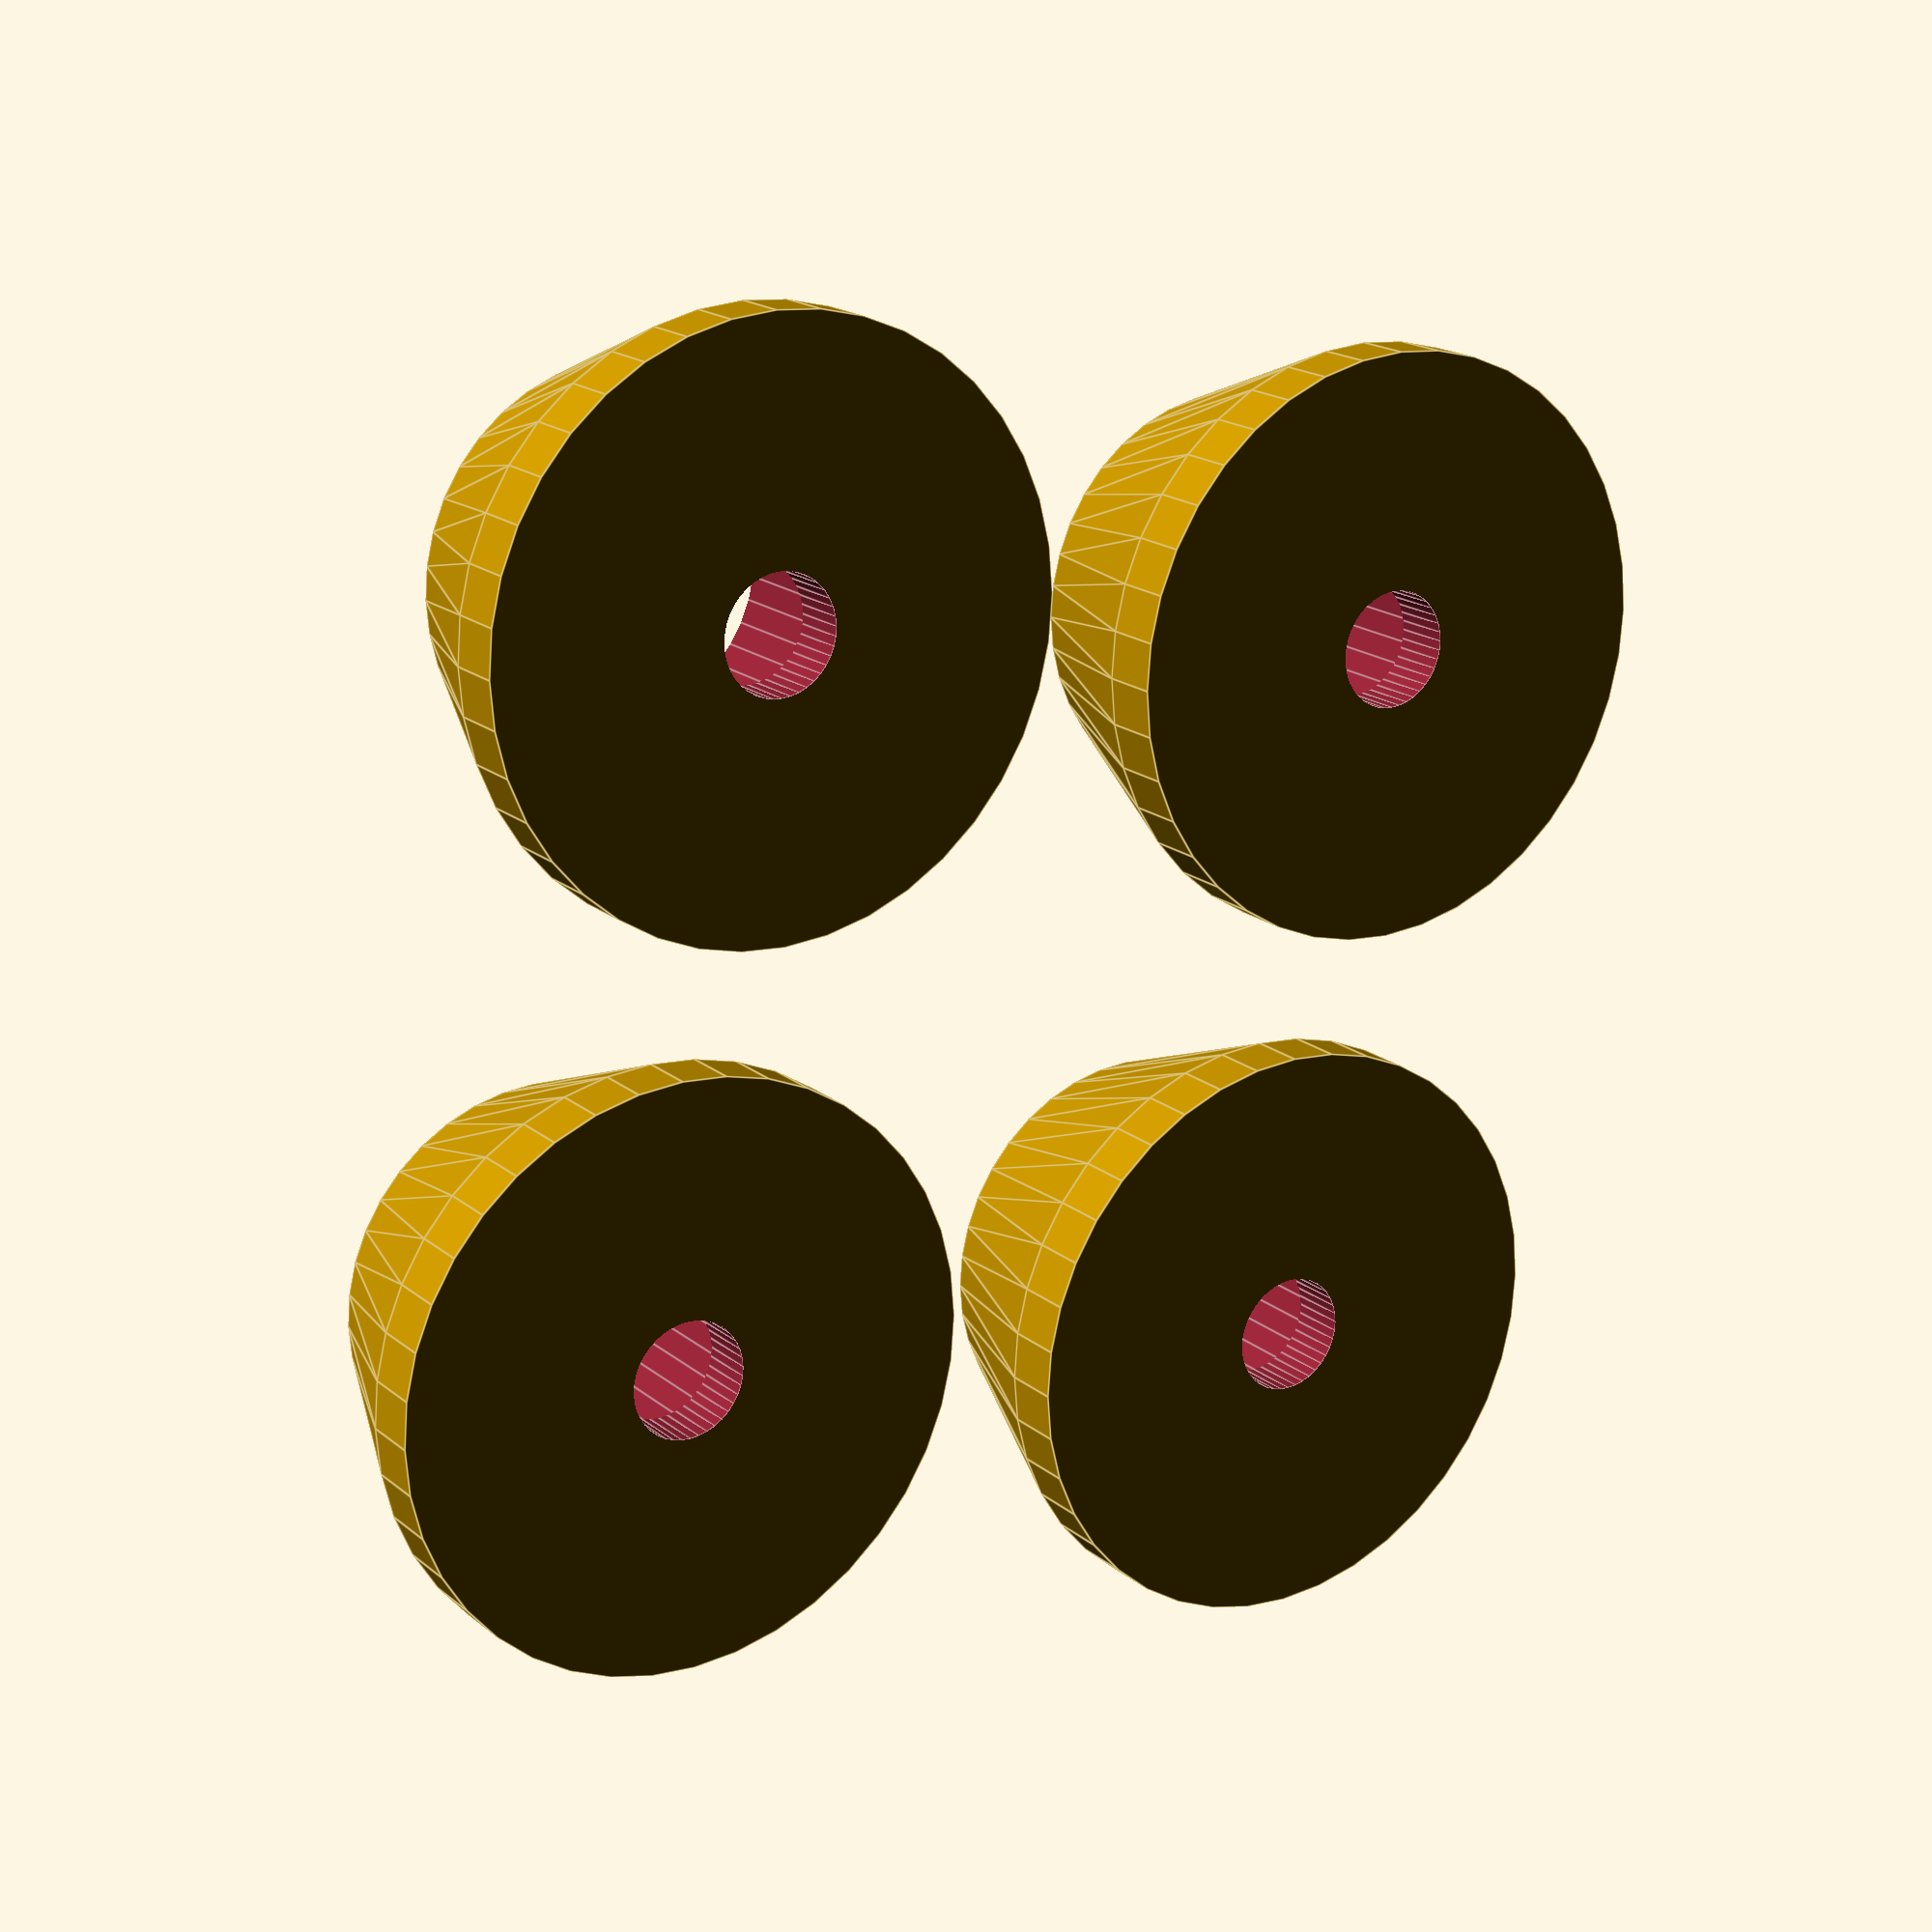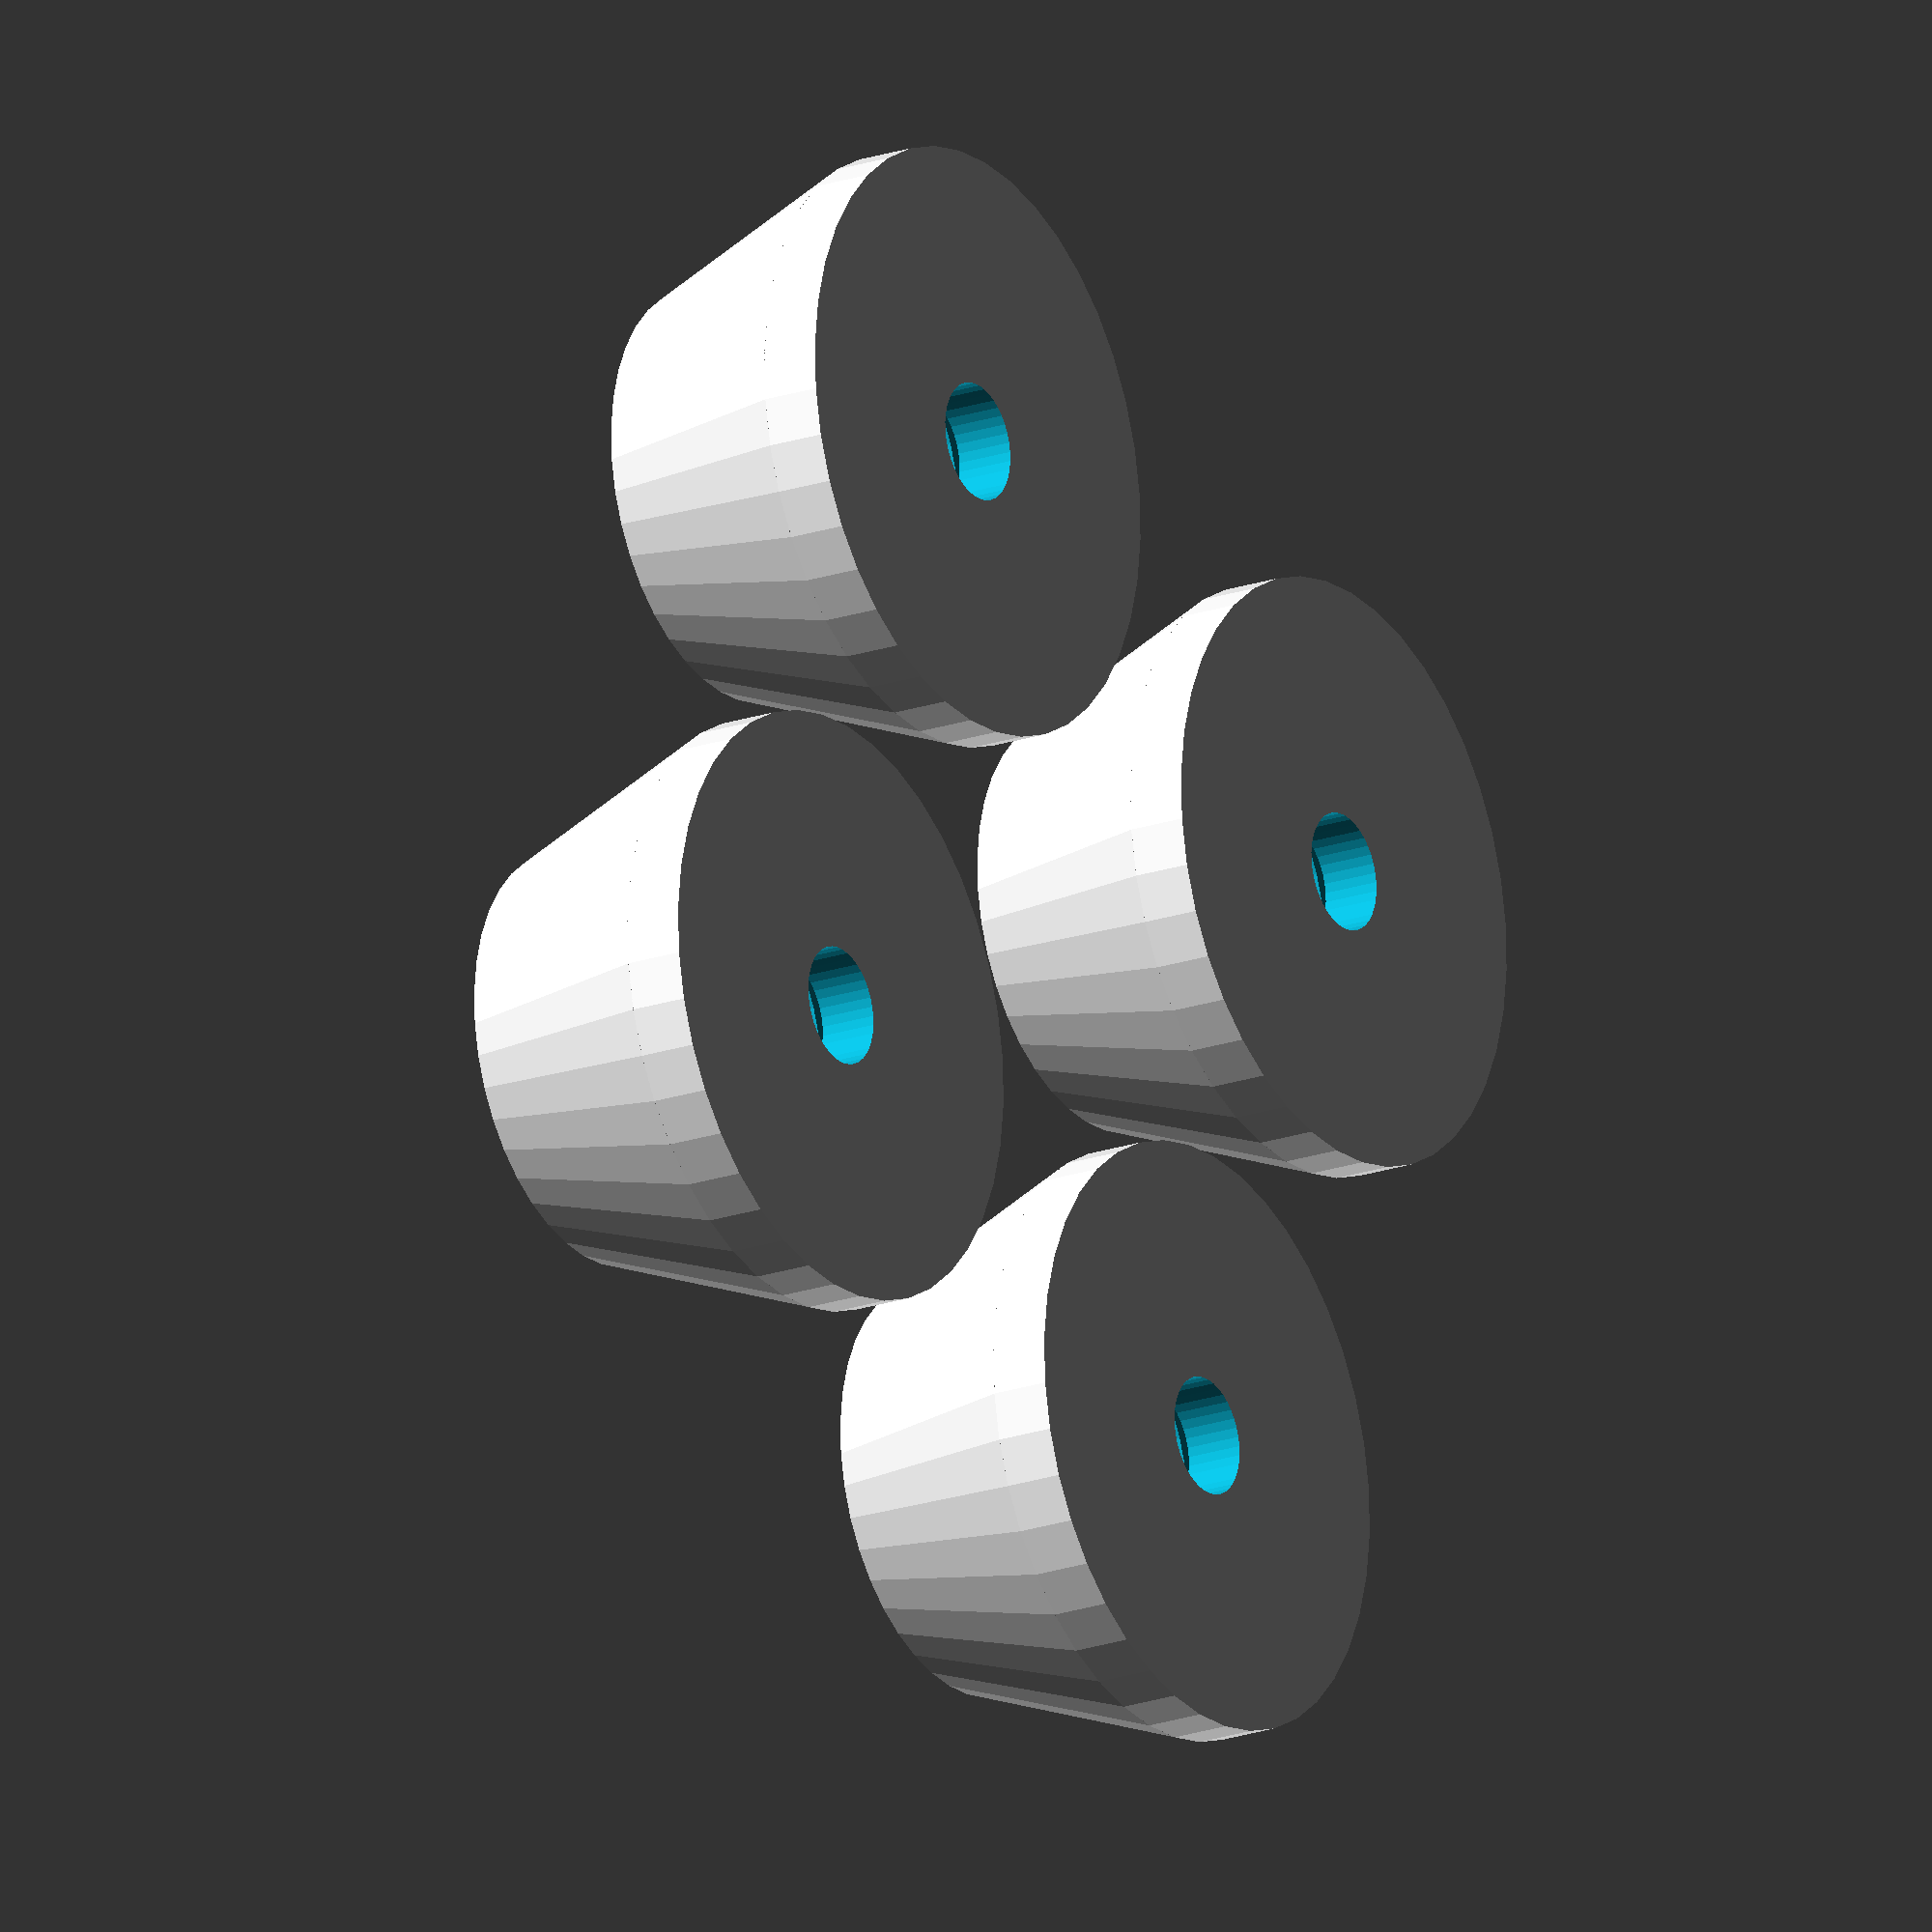
<openscad>
$fn=40;
for(x=[0,1],y=[0,1])
  translate([x*24,y*24]) difference() {
    union() {
      cylinder(d=20,h=2.01);
      translate([0,0,2]) cylinder(d1=20,d2=14,h=8);
    }
    translate([0,0,-.01]) cylinder(d=4,h=10.02);
    translate([0,0,2]) cylinder(d1=4,d2=14,h=2.01);
    translate([0,0,4]) cylinder(d=10,h=14.01);
  }
</openscad>
<views>
elev=162.1 azim=171.1 roll=33.1 proj=p view=edges
elev=199.8 azim=159.5 roll=57.2 proj=o view=solid
</views>
